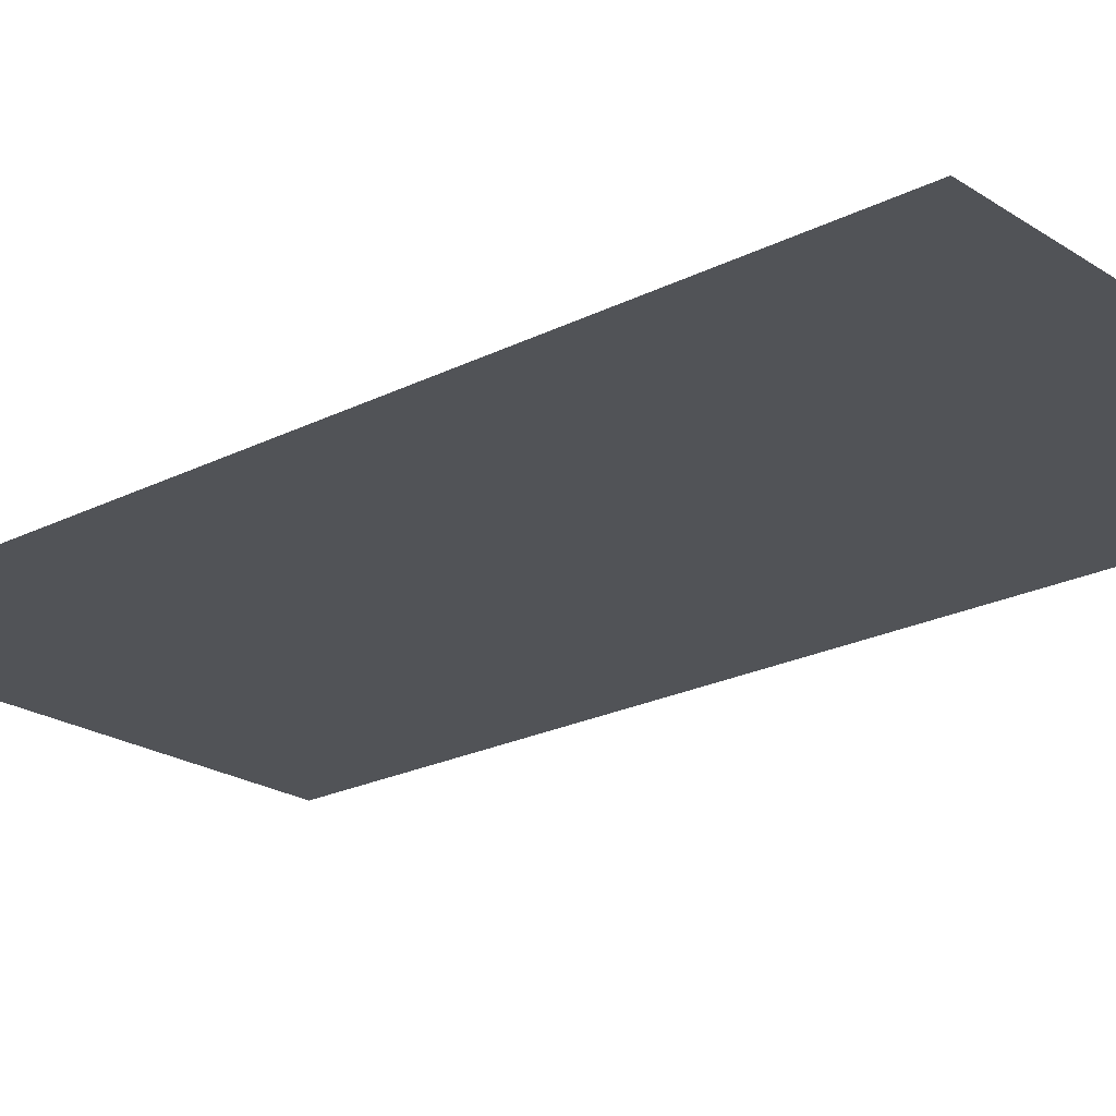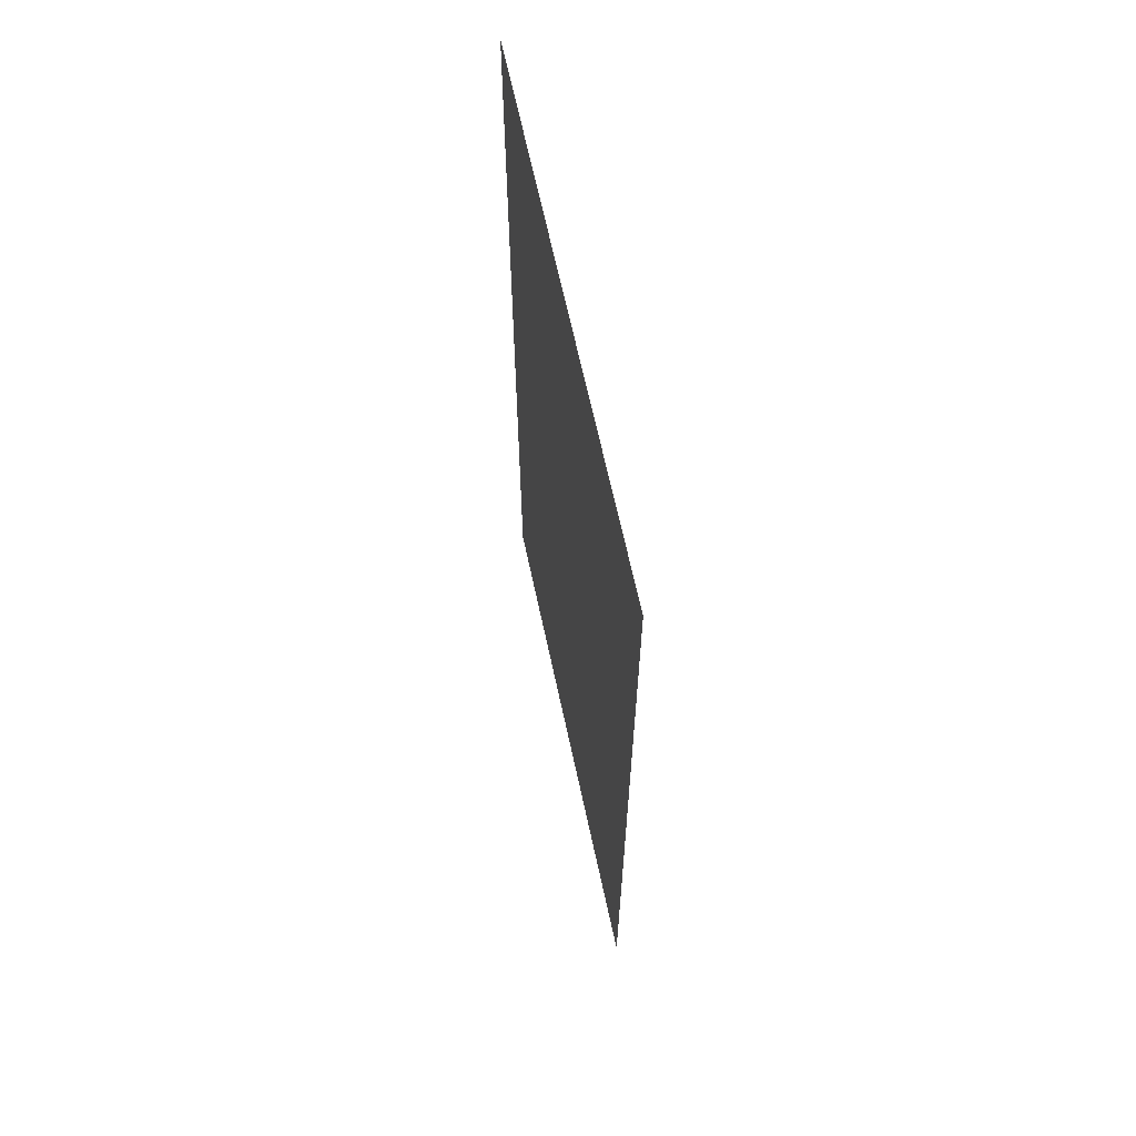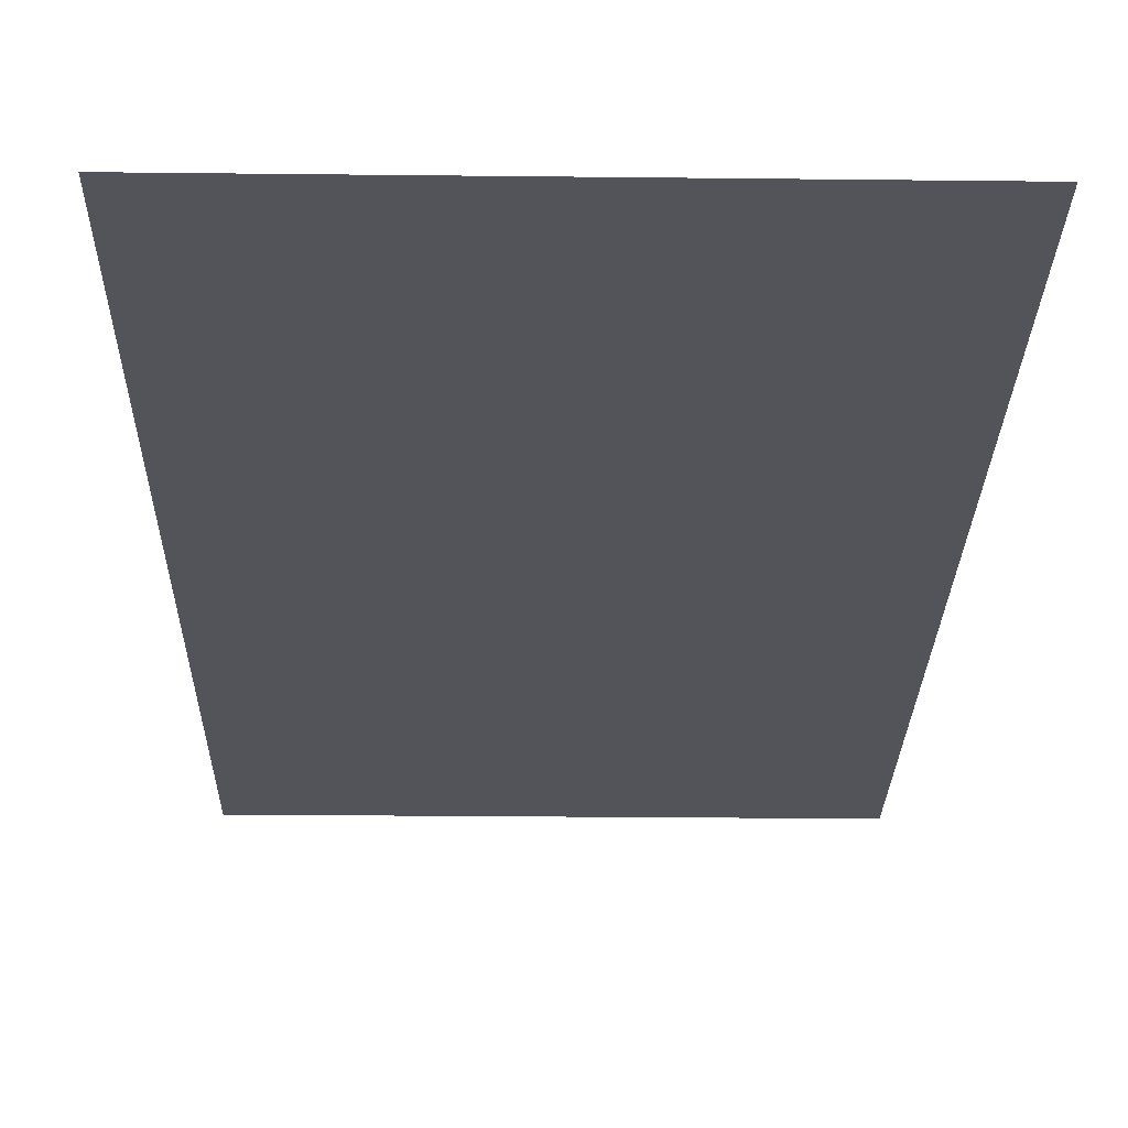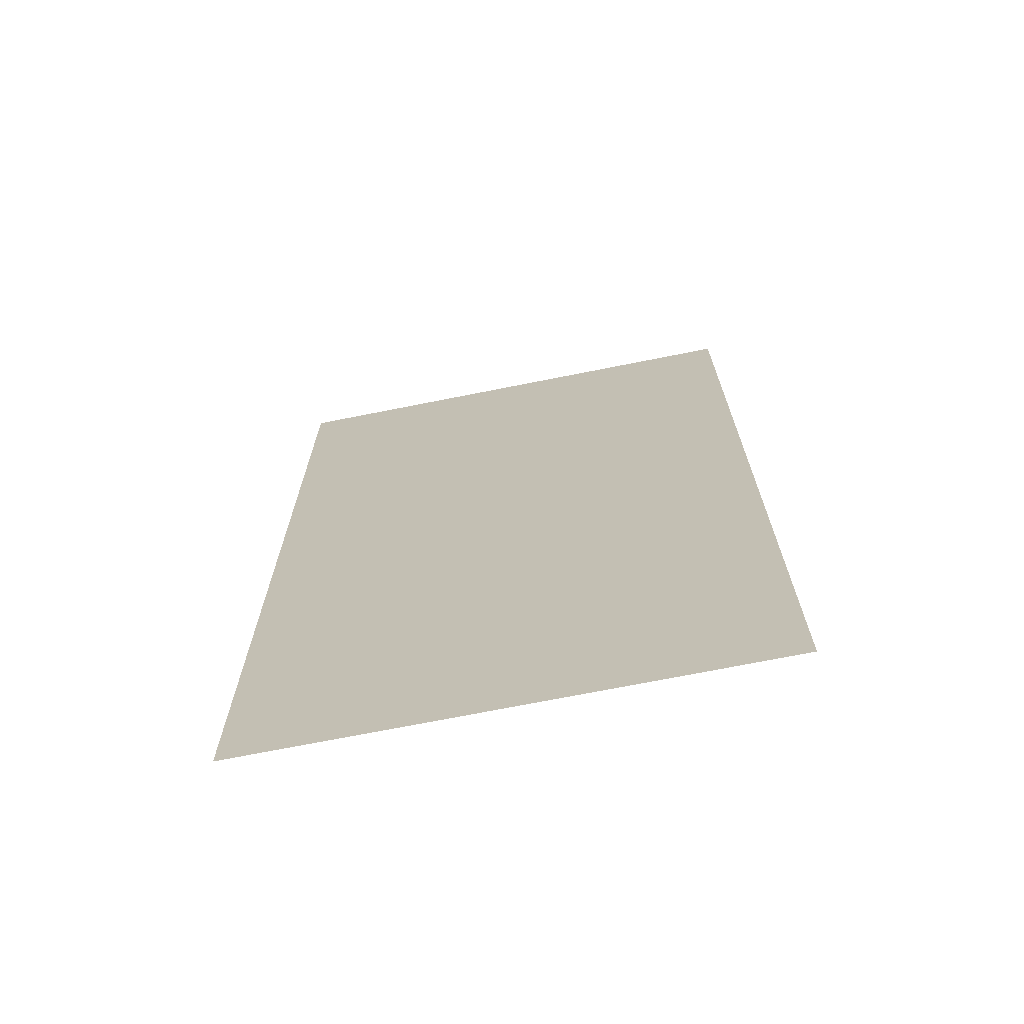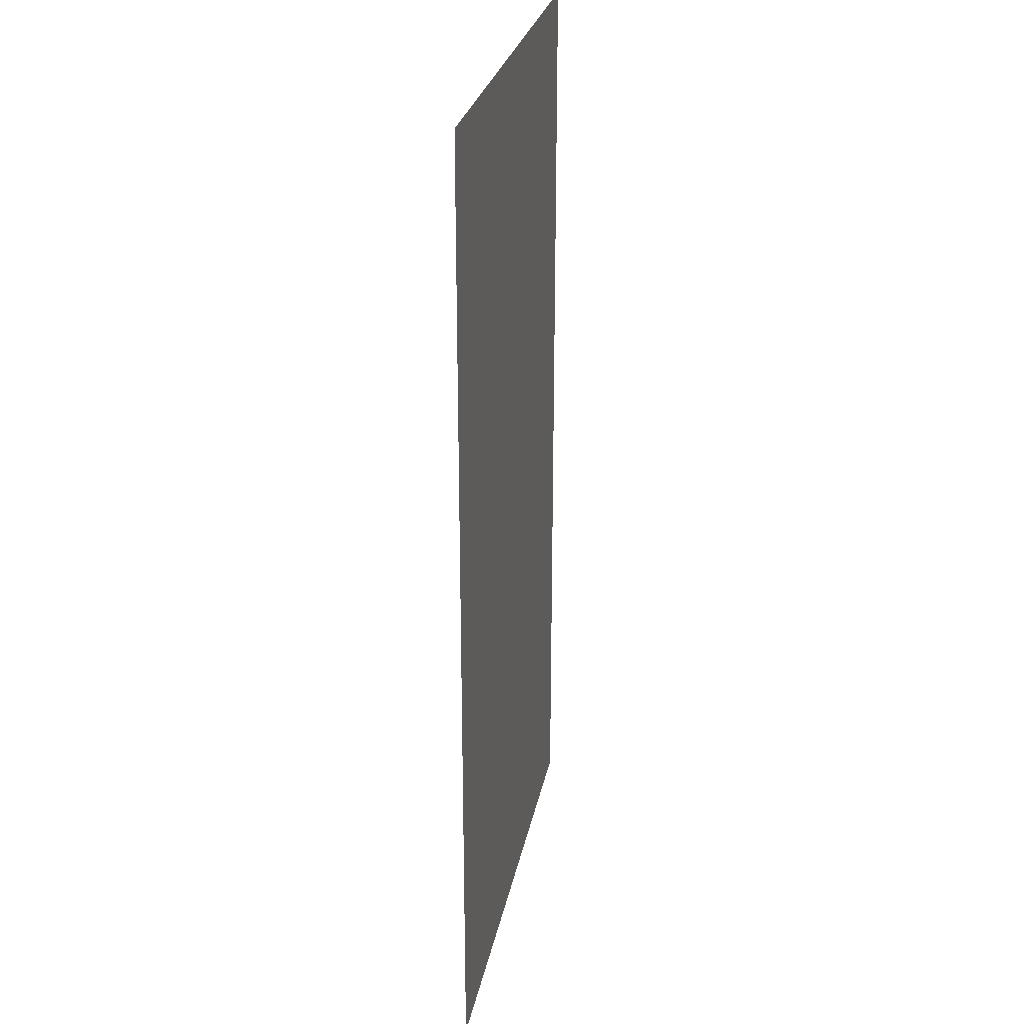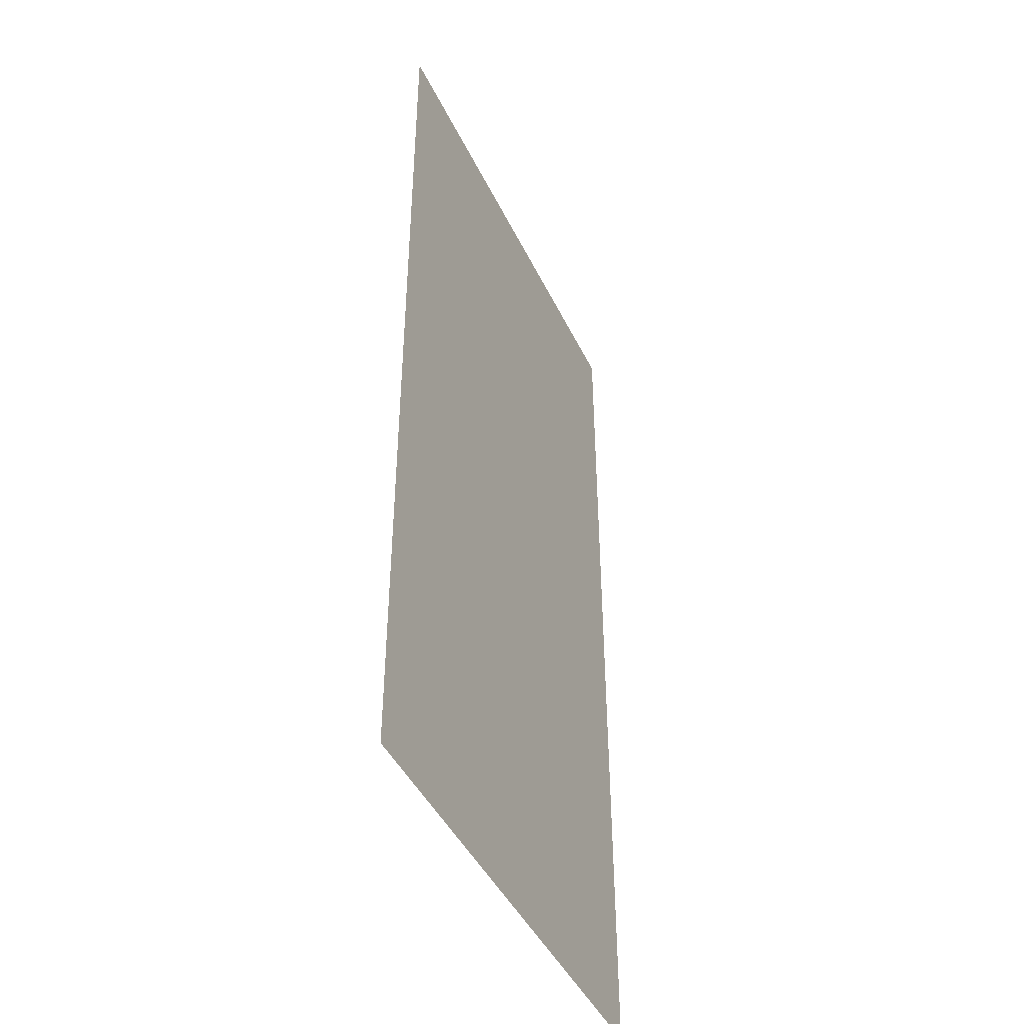
<metadata>
{"format":"obj","ext":"obj","renderer":"f3d","projection":"perspective","resolution":1024,"background":"white","views":[{"elev":-22.0,"azim":-48.6,"up":"+Y"},{"elev":66.8,"azim":77.8,"up":"+Z"},{"elev":-23.7,"azim":-1.1,"up":"+Y"},{"elev":-70.7,"azim":-168.7,"up":"+Z"},{"elev":27.3,"azim":101.0,"up":"+Z"},{"elev":-44.5,"azim":-65.5,"up":"+Z"}]}
</metadata>
<code>
o cbox_floor
v 5.528 0 -5
v 0 0 -5
v 0 -1e-06 5.592
v 5.496 -1e-06 5.592
f 1 2 3 4

</code>
